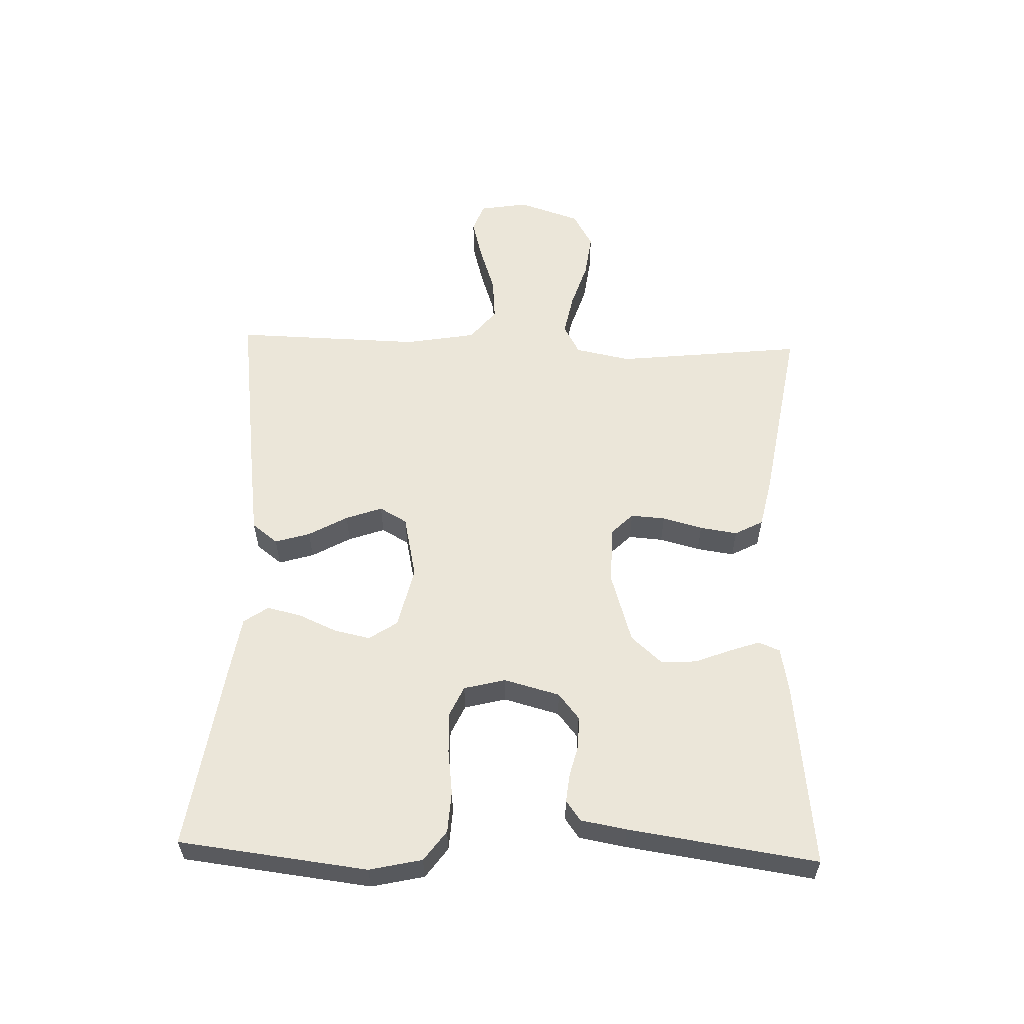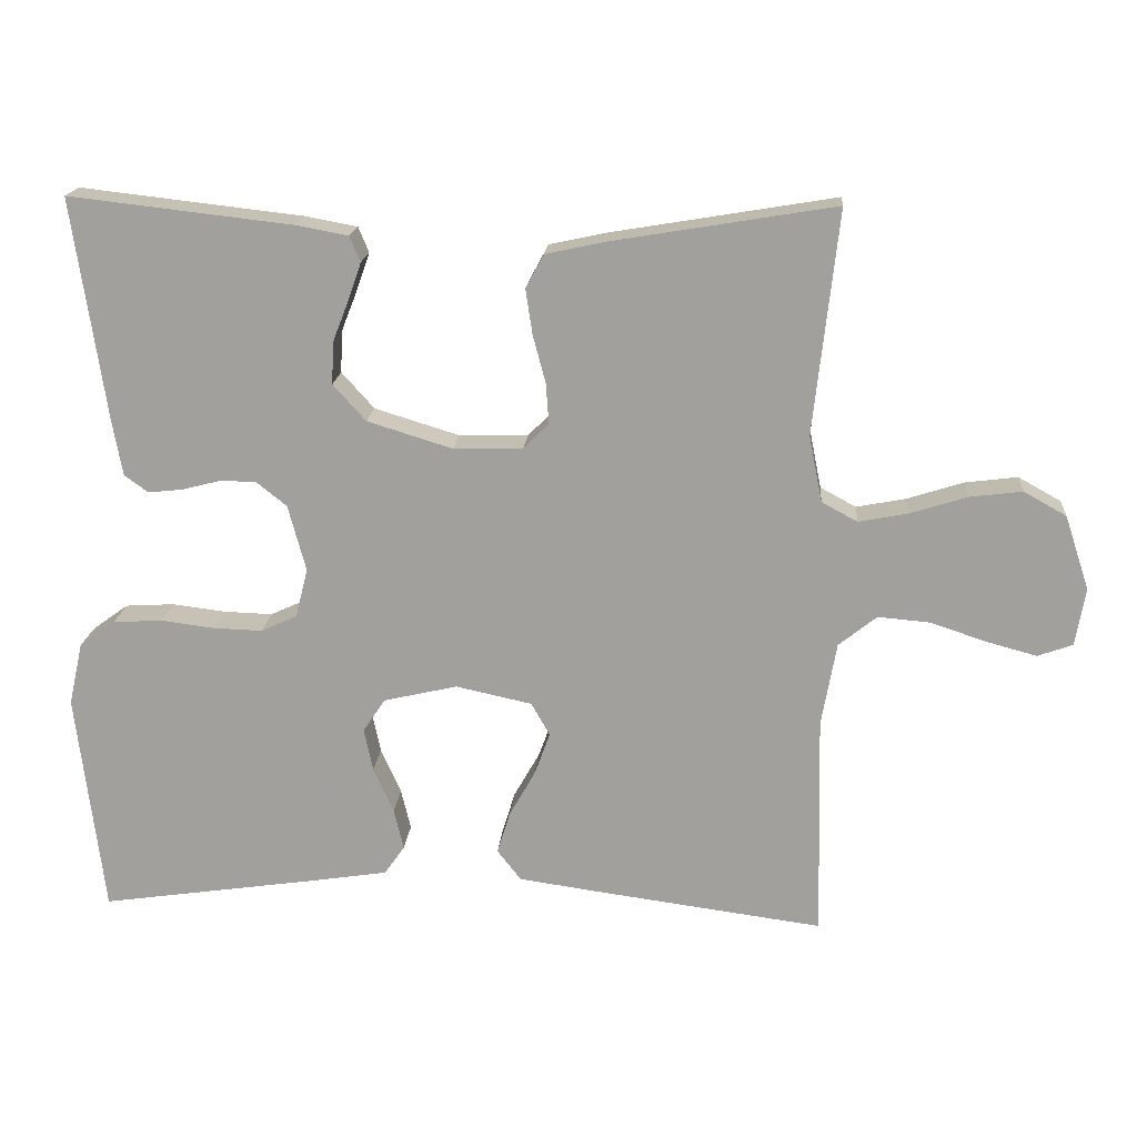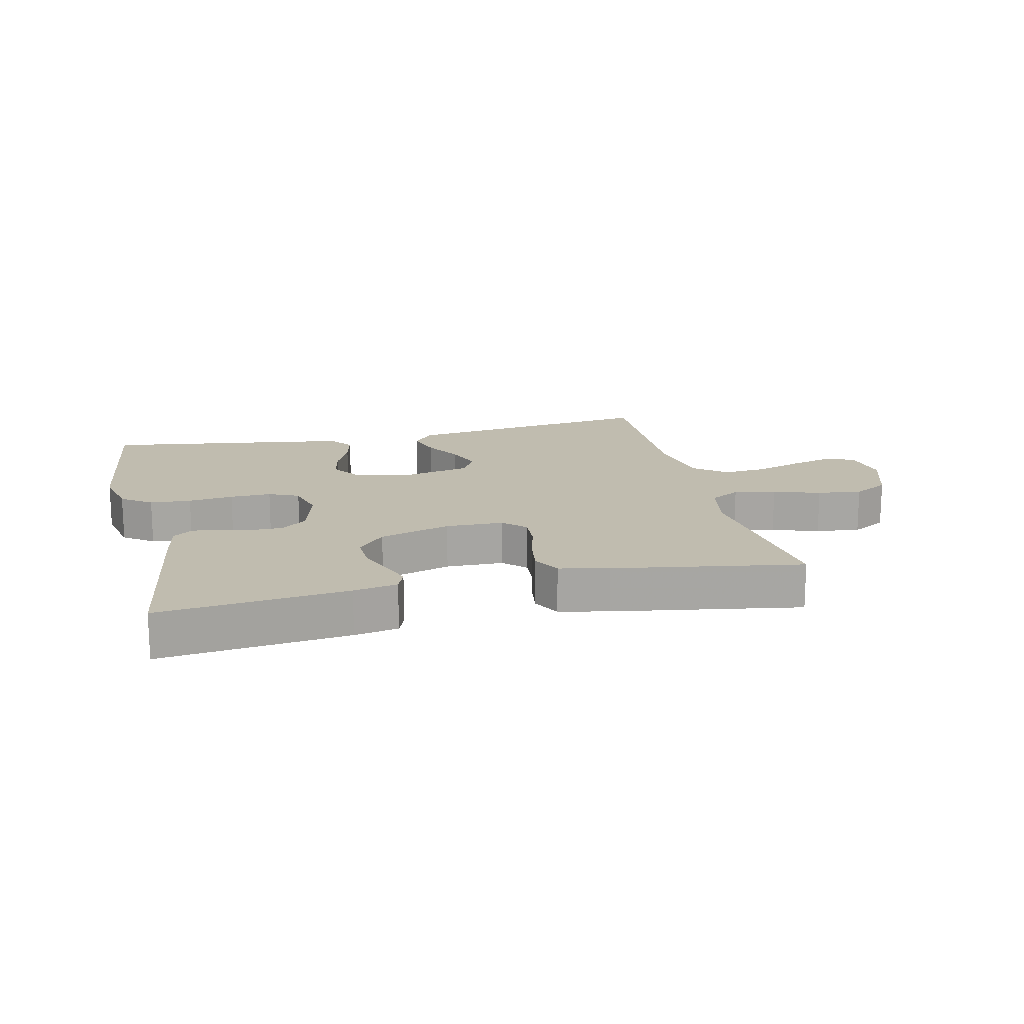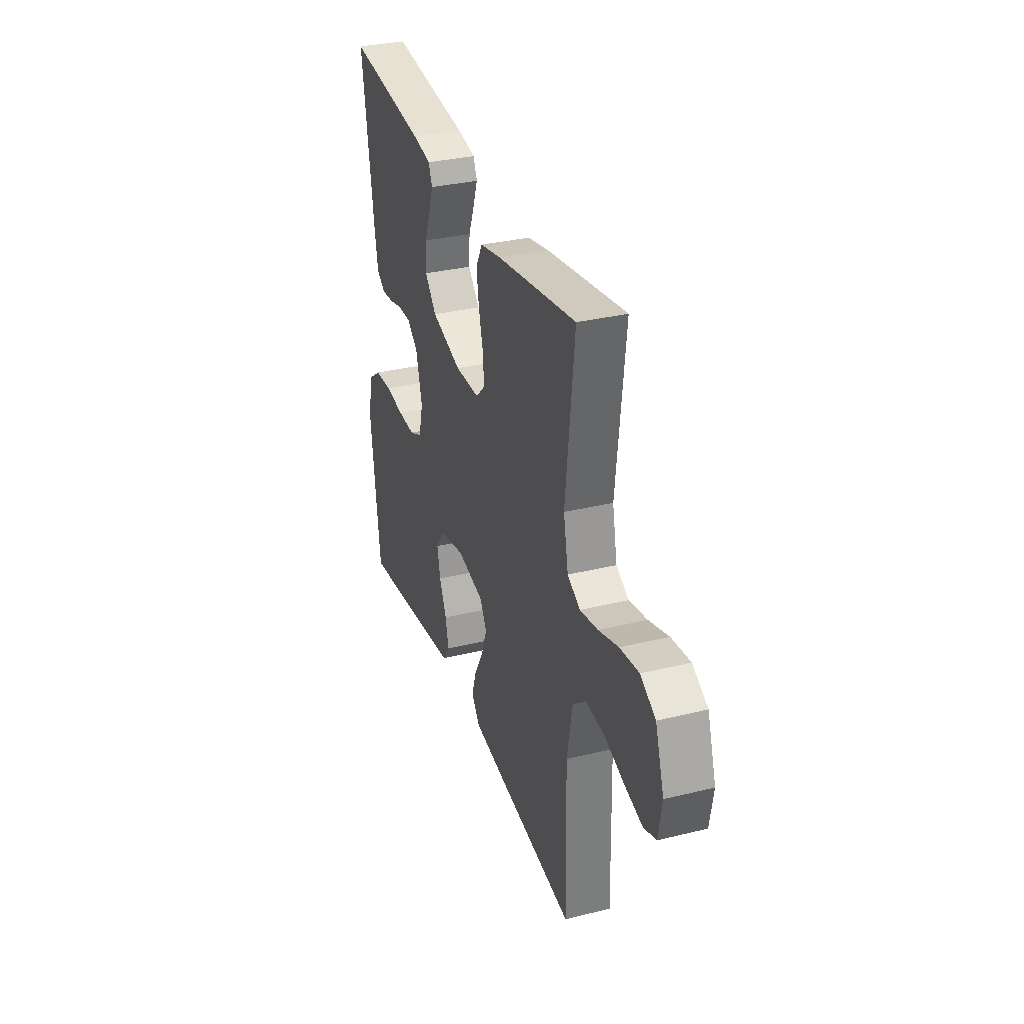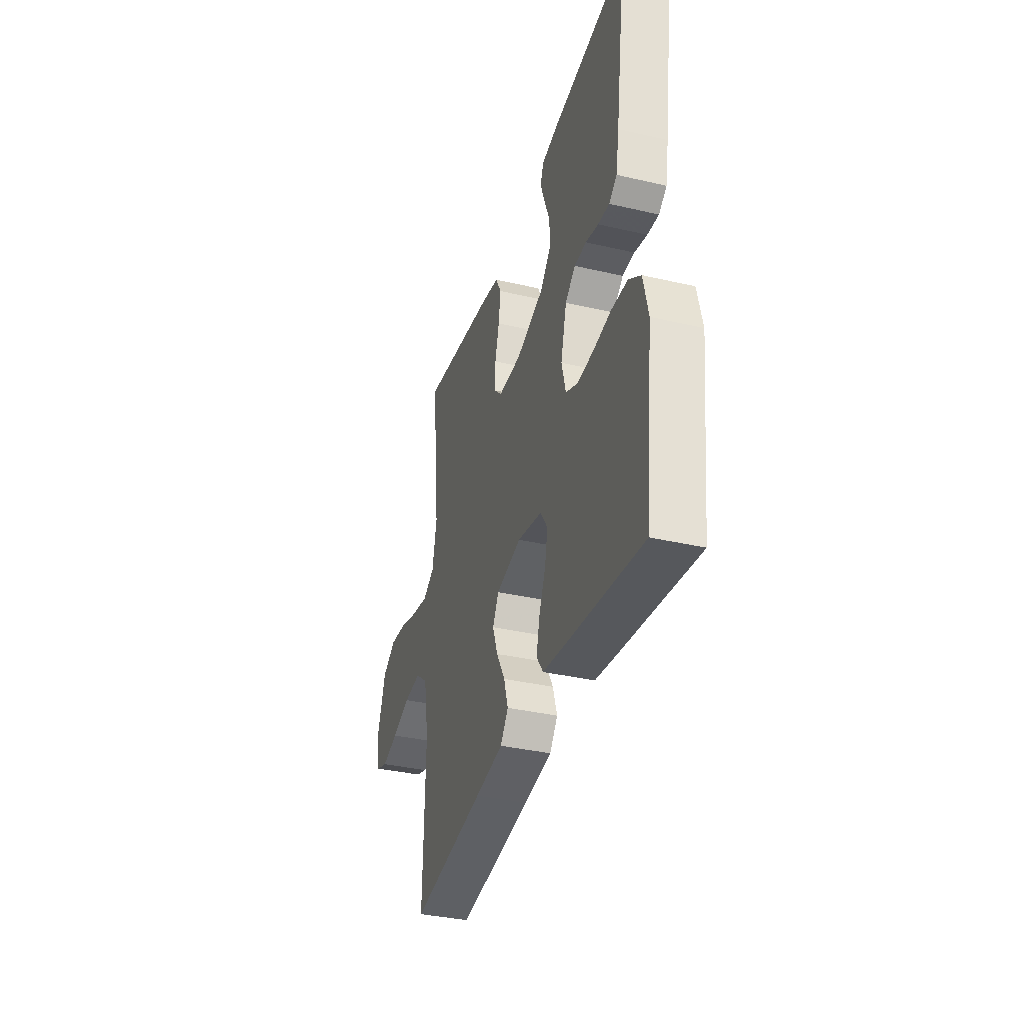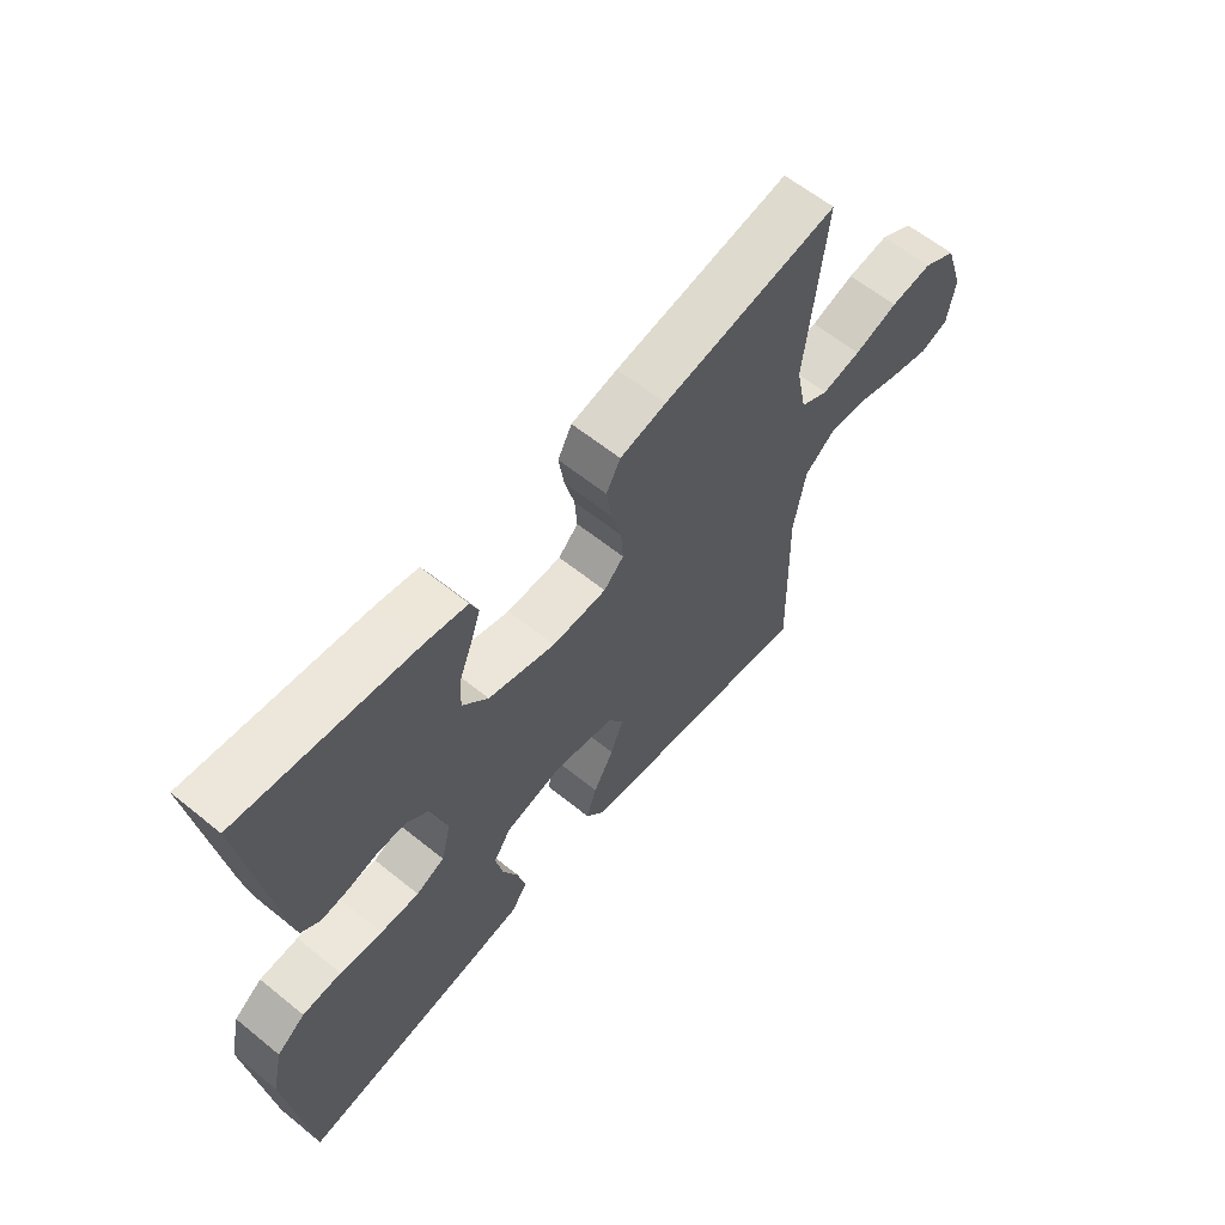
<metadata>
{"format":"obj","ext":"obj","renderer":"f3d","projection":"perspective","resolution":1024,"background":"white","views":[{"elev":57.4,"azim":-88.1,"up":"+Y"},{"elev":17.7,"azim":4.5,"up":"+Z"},{"elev":16.3,"azim":-13.1,"up":"+Y"},{"elev":32.7,"azim":71.2,"up":"+Z"},{"elev":-36.3,"azim":-106.8,"up":"+Z"},{"elev":61.2,"azim":-50.5,"up":"+Z"}]}
</metadata>
<code>
v -0.5 0.07 0.5
v -0.2 0.07 0.466
v -0.13 0.07 0.453
v -0.116 0.07 0.419
v -0.133 0.07 0.37
v -0.155 0.07 0.314
v -0.158 0.07 0.257
v -0.114 0.07 0.208
v 0 0.07 0.173
v 0.093 0.07 0.175
v 0.127 0.07 0.209
v 0.123 0.07 0.264
v 0.106 0.07 0.328
v 0.097 0.07 0.388
v 0.121 0.07 0.433
v 0.2 0.07 0.45
v 0.5 0.07 0.5
v 0.467 0.07 0.2
v 0.485 0.07 0.111
v 0.533 0.07 0.085
v 0.6 0.07 0.098
v 0.675 0.07 0.122
v 0.746 0.07 0.131
v 0.803 0.07 0.099
v 0.836 0.07 0
v 0.823 0.07 -0.078
v 0.776 0.07 -0.095
v 0.709 0.07 -0.077
v 0.634 0.07 -0.052
v 0.564 0.07 -0.046
v 0.513 0.07 -0.087
v 0.493 0.07 -0.2
v 0.5 0.07 -0.5
v 0.2 0.07 -0.46
v 0.086 0.07 -0.444
v 0.054 0.07 -0.403
v 0.071 0.07 -0.347
v 0.106 0.07 -0.285
v 0.127 0.07 -0.227
v 0.102 0.07 -0.183
v 0 0.07 -0.161
v -0.099 0.07 -0.184
v -0.129 0.07 -0.229
v -0.117 0.07 -0.286
v -0.09 0.07 -0.347
v -0.077 0.07 -0.402
v -0.104 0.07 -0.441
v -0.2 0.07 -0.456
v -0.5 0.07 -0.5
v -0.536 0.07 -0.2
v -0.517 0.07 -0.116
v -0.469 0.07 -0.081
v -0.403 0.07 -0.077
v -0.331 0.07 -0.086
v -0.265 0.07 -0.088
v -0.217 0.07 -0.066
v -0.2 0.07 0
v -0.224 0.07 0.089
v -0.265 0.07 0.122
v -0.314 0.07 0.122
v -0.365 0.07 0.109
v -0.411 0.07 0.104
v -0.443 0.07 0.127
v -0.456 0.07 0.2
v -0.5 0 0.5
v -0.2 0 0.466
v -0.13 0 0.453
v -0.116 0 0.419
v -0.133 0 0.37
v -0.155 0 0.314
v -0.158 0 0.257
v -0.114 0 0.208
v 0 0 0.173
v 0.093 0 0.175
v 0.127 0 0.209
v 0.123 0 0.264
v 0.106 0 0.328
v 0.097 0 0.388
v 0.121 0 0.433
v 0.2 0 0.45
v 0.5 0 0.5
v 0.467 0 0.2
v 0.485 0 0.111
v 0.533 0 0.085
v 0.6 0 0.098
v 0.675 0 0.122
v 0.746 0 0.131
v 0.803 0 0.099
v 0.836 0 0
v 0.823 0 -0.078
v 0.776 0 -0.095
v 0.709 0 -0.077
v 0.634 0 -0.052
v 0.564 0 -0.046
v 0.513 0 -0.087
v 0.493 0 -0.2
v 0.5 0 -0.5
v 0.2 0 -0.46
v 0.086 0 -0.444
v 0.054 0 -0.403
v 0.071 0 -0.347
v 0.106 0 -0.285
v 0.127 0 -0.227
v 0.102 0 -0.183
v 0 0 -0.161
v -0.099 0 -0.184
v -0.129 0 -0.229
v -0.117 0 -0.286
v -0.09 0 -0.347
v -0.077 0 -0.402
v -0.104 0 -0.441
v -0.2 0 -0.456
v -0.5 0 -0.5
v -0.536 0 -0.2
v -0.517 0 -0.116
v -0.469 0 -0.081
v -0.403 0 -0.077
v -0.331 0 -0.086
v -0.265 0 -0.088
v -0.217 0 -0.066
v -0.2 0 0
v -0.224 0 0.089
v -0.265 0 0.122
v -0.314 0 0.122
v -0.365 0 0.109
v -0.411 0 0.104
v -0.443 0 0.127
v -0.456 0 0.2
f 60 61 62 63
f 59 60 63 64
f 51 52 53 54
f 51 54 55
f 50 51 55
f 49 50 55
f 48 49 55 56
f 44 45 46 47
f 43 44 47 48
f 35 36 37 38
f 35 38 39
f 32 33 34 35
f 31 32 35 39
f 30 31 39 40
f 26 27 28 29
f 24 25 26 29
f 24 29 30
f 21 22 23 24
f 20 21 24 30
f 19 20 30 40
f 15 16 17 18
f 12 13 14 15
f 11 12 15 18
f 10 11 18 19
f 3 4 5 6
f 1 2 3 6
f 59 64 1 6
f 58 59 6 7
f 57 58 7 8
f 43 48 56 57
f 42 43 57 8
f 41 42 8 9
f 19 40 41
f 9 10 19 41
f 127 126 125 124
f 128 127 124 123
f 118 117 116 115
f 119 118 115
f 119 115 114
f 119 114 113
f 120 119 113 112
f 111 110 109 108
f 112 111 108 107
f 102 101 100 99
f 103 102 99
f 99 98 97 96
f 103 99 96 95
f 104 103 95 94
f 93 92 91 90
f 93 90 89 88
f 94 93 88
f 88 87 86 85
f 94 88 85 84
f 104 94 84 83
f 82 81 80 79
f 79 78 77 76
f 82 79 76 75
f 83 82 75 74
f 70 69 68 67
f 70 67 66 65
f 70 65 128 123
f 71 70 123 122
f 72 71 122 121
f 121 120 112 107
f 72 121 107 106
f 73 72 106 105
f 105 104 83
f 105 83 74 73
f 1 65 66 2
f 2 66 67 3
f 3 67 68 4
f 4 68 69 5
f 5 69 70 6
f 6 70 71 7
f 7 71 72 8
f 8 72 73 9
f 9 73 74 10
f 10 74 75 11
f 11 75 76 12
f 12 76 77 13
f 13 77 78 14
f 14 78 79 15
f 15 79 80 16
f 16 80 81 17
f 17 81 82 18
f 18 82 83 19
f 19 83 84 20
f 20 84 85 21
f 21 85 86 22
f 22 86 87 23
f 23 87 88 24
f 24 88 89 25
f 25 89 90 26
f 26 90 91 27
f 27 91 92 28
f 28 92 93 29
f 29 93 94 30
f 30 94 95 31
f 31 95 96 32
f 32 96 97 33
f 33 97 98 34
f 34 98 99 35
f 35 99 100 36
f 36 100 101 37
f 37 101 102 38
f 38 102 103 39
f 39 103 104 40
f 40 104 105 41
f 41 105 106 42
f 42 106 107 43
f 43 107 108 44
f 44 108 109 45
f 45 109 110 46
f 46 110 111 47
f 47 111 112 48
f 48 112 113 49
f 49 113 114 50
f 50 114 115 51
f 51 115 116 52
f 52 116 117 53
f 53 117 118 54
f 54 118 119 55
f 55 119 120 56
f 56 120 121 57
f 57 121 122 58
f 58 122 123 59
f 59 123 124 60
f 60 124 125 61
f 61 125 126 62
f 62 126 127 63
f 63 127 128 64
f 64 128 65 1

</code>
